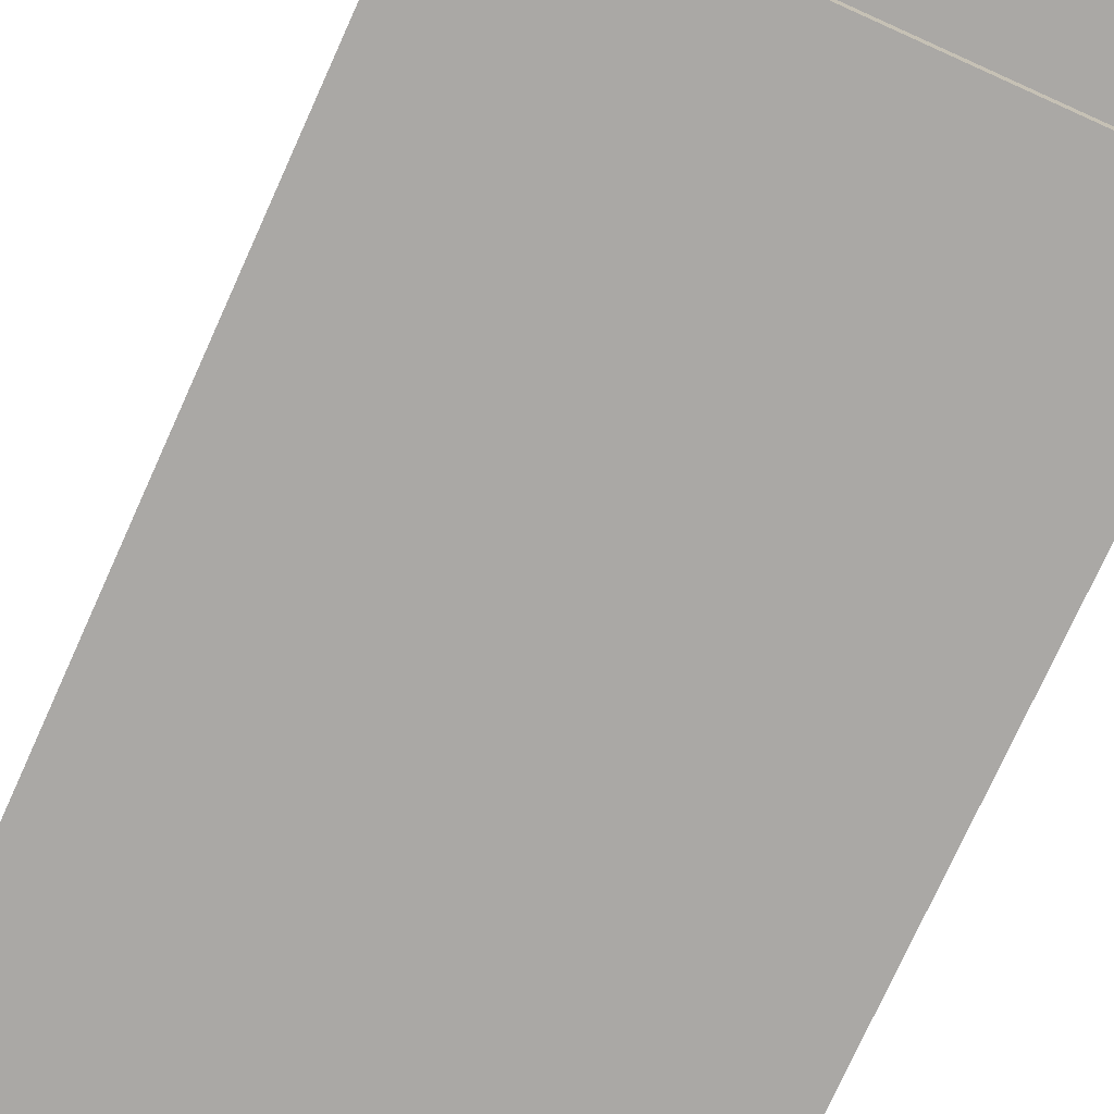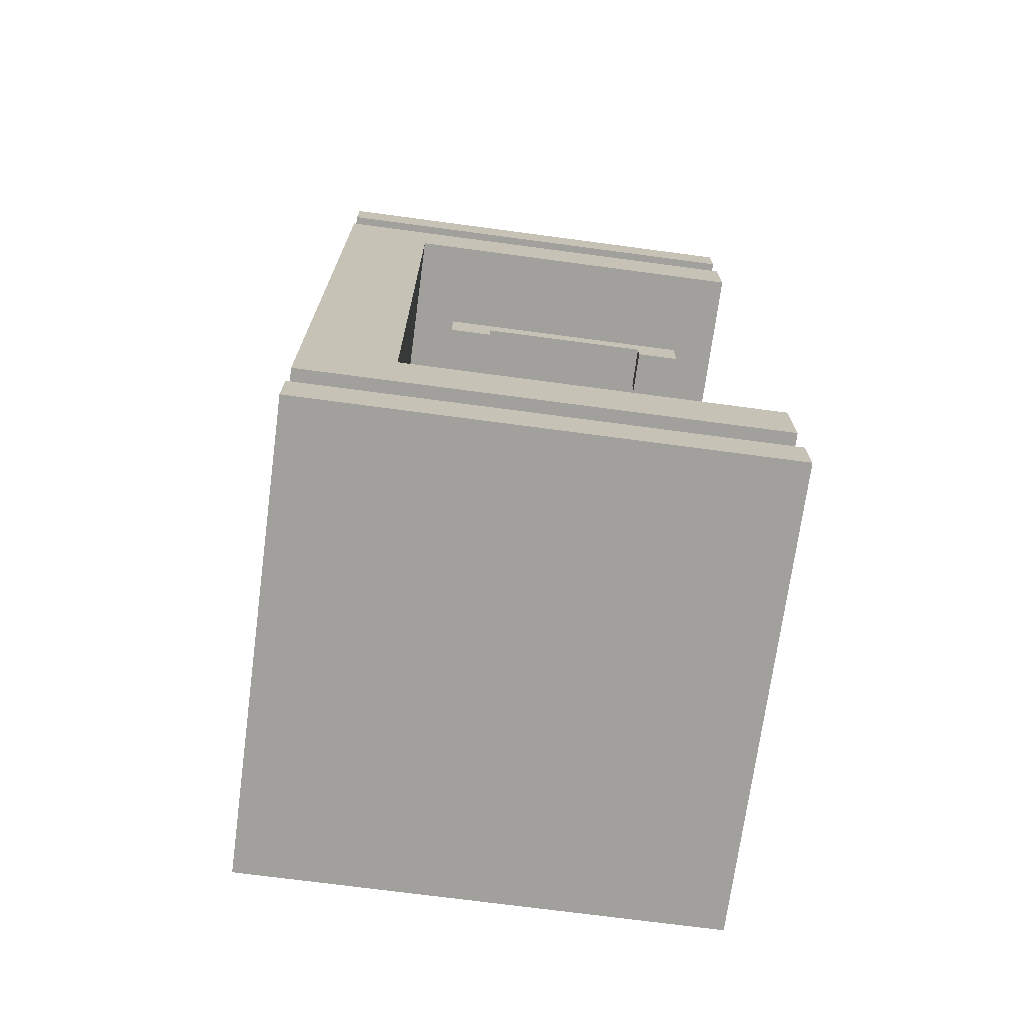
<metadata>
{"format":"obj","ext":"obj","renderer":"f3d","projection":"perspective","resolution":1024,"background":"white","views":[{"elev":-75.2,"azim":155.7,"up":"+Z"},{"elev":-71.6,"azim":-97.6,"up":"+Y"}]}
</metadata>
<code>
o
v 0 2 0
v 0 2 -2
v 0 2.2 0
v 0 2.2 -2
v 0 2.4 0
v 0 2.4 -2
v 0 2.7 0
v 0 2.7 -1.6
v 0 5.3 0
v 0 5.3 -1.6
v 0 5.6 0
v 0 5.6 -2
v 0 5.8 0
v 0 5.8 -2
v 0 6 0
v 0 6 -2
v 0.1 2.2 -0.1
v 0.1 2.2 -1.9
v 0.1 2.4 -0.1
v 0.1 2.4 -1.9
v 0.1 5.6 -0.1
v 0.1 5.6 -1.9
v 0.1 5.8 -0.1
v 0.1 5.8 -1.9
v 0.3 5.9 -0.2
v 0.3 5.9 -1.8
v 0.3 6 -0.2
v 0.3 6 -1.8
v 0.4 2.7 -0.2
v 0.4 2.7 -1.4
v 0.4 2.8 -0.4
v 0.4 2.8 -1.2
v 0.4 2.9 -0.2
v 0.4 2.9 -0.4
v 0.4 2.9 -1.2
v 0.4 2.9 -1.4
v 0.4 5.1 -0.2
v 0.4 5.1 -0.4
v 0.4 5.1 -1.2
v 0.4 5.1 -1.4
v 0.4 5.2 -0.4
v 0.4 5.2 -1.2
v 0.4 5.3 -0.2
v 0.4 5.3 -1.4
v 0.5 5.9 -0.2
v 0.5 5.9 -1.8
v 0.5 6 -0.2
v 0.5 6 -1.8
v 0.7 2.8 -0.4
v 0.7 2.8 -1.1
v 0.7 2.9 -0.4
v 0.7 2.9 -1.1
v 0.7 5.1 -0.4
v 0.7 5.1 -1.1
v 0.7 5.2 -0.4
v 0.7 5.2 -1.1
v 0.7 5.9 -0.2
v 0.7 5.9 -1.8
v 0.7 6 -0.2
v 0.7 6 -1.8
v 0.9 5.9 -0.2
v 0.9 5.9 -1.8
v 0.9 6 -0.2
v 0.9 6 -1.8
v 1.1 5.9 -0.2
v 1.1 5.9 -1.8
v 1.1 6 -0.2
v 1.1 6 -1.8
v 1.3 5.9 -0.2
v 1.3 5.9 -1.8
v 1.3 6 -0.2
v 1.3 6 -1.8
v 1.4 2.8 -0.2
v 1.4 2.8 -0.4
v 1.4 2.8 -1.2
v 1.4 2.8 -1.4
v 1.4 2.9 -0.2
v 1.4 2.9 -0.4
v 1.4 2.9 -1.2
v 1.4 2.9 -1.4
v 1.4 5.1 -0.2
v 1.4 5.1 -0.4
v 1.4 5.1 -1.2
v 1.4 5.1 -1.4
v 1.4 5.2 -0.2
v 1.4 5.2 -0.4
v 1.4 5.2 -1.2
v 1.4 5.2 -1.4
v 1.5 5.9 -0.2
v 1.5 5.9 -1.8
v 1.5 6 -0.2
v 1.5 6 -1.8
v 1.7 5.9 -0.2
v 1.7 5.9 -1.8
v 1.7 6 -0.2
v 1.7 6 -1.8
v 0.2 5.9 -0.2
v 0.2 5.9 -1.8
v 0.2 6 -0.2
v 0.2 6 -1.8
v 0.4 5.9 -0.2
v 0.4 5.9 -1.8
v 0.4 6 -0.2
v 0.4 6 -1.8
v 0.6 2.8 -0.2
v 0.6 2.8 -0.4
v 0.6 2.8 -1.2
v 0.6 2.8 -1.4
v 0.6 2.9 -0.2
v 0.6 2.9 -0.4
v 0.6 2.9 -1.2
v 0.6 2.9 -1.4
v 0.6 5.1 -0.2
v 0.6 5.1 -0.4
v 0.6 5.1 -1.2
v 0.6 5.1 -1.4
v 0.6 5.2 -0.2
v 0.6 5.2 -0.4
v 0.6 5.2 -1.2
v 0.6 5.2 -1.4
v 0.6 5.9 -0.2
v 0.6 5.9 -1.8
v 0.6 6 -0.2
v 0.6 6 -1.8
v 0.8 5.9 -0.2
v 0.8 5.9 -1.8
v 0.8 6 -0.2
v 0.8 6 -1.8
v 1 5.9 -0.2
v 1 5.9 -1.8
v 1 6 -0.2
v 1 6 -1.8
v 1.2 5.9 -0.2
v 1.2 5.9 -1.8
v 1.2 6 -0.2
v 1.2 6 -1.8
v 1.3 2.8 -0.4
v 1.3 2.8 -1.1
v 1.3 2.9 -0.4
v 1.3 2.9 -1.1
v 1.3 5.1 -0.4
v 1.3 5.1 -1.1
v 1.3 5.2 -0.4
v 1.3 5.2 -1.1
v 1.4 5.9 -0.2
v 1.4 5.9 -1.8
v 1.4 6 -0.2
v 1.4 6 -1.8
v 1.6 2.7 -0.2
v 1.6 2.7 -1.4
v 1.6 2.8 -0.4
v 1.6 2.8 -1.2
v 1.6 2.9 -0.2
v 1.6 2.9 -0.4
v 1.6 2.9 -1.2
v 1.6 2.9 -1.4
v 1.6 5.1 -0.2
v 1.6 5.1 -0.4
v 1.6 5.1 -1.2
v 1.6 5.1 -1.4
v 1.6 5.2 -0.4
v 1.6 5.2 -1.2
v 1.6 5.3 -0.2
v 1.6 5.3 -1.4
v 1.6 5.9 -0.2
v 1.6 5.9 -1.8
v 1.6 6 -0.2
v 1.6 6 -1.8
v 1.9 2.2 -0.1
v 1.9 2.2 -1.9
v 1.9 2.4 -0.1
v 1.9 2.4 -1.9
v 1.9 5.6 -0.1
v 1.9 5.6 -1.9
v 1.9 5.8 -0.1
v 1.9 5.8 -1.9
v 2 2 0
v 2 2 -2
v 2 2.2 0
v 2 2.2 -2
v 2 2.4 0
v 2 2.4 -2
v 2 2.7 0
v 2 2.7 -1.6
v 2 5.3 0
v 2 5.3 -1.6
v 2 5.6 0
v 2 5.6 -2
v 2 5.8 0
v 2 5.8 -2
v 2 6 0
v 2 6 -2
v 0 2 0
v 0 2.2 0
v 0 2.4 0
v 0 2.7 0
v 0 5.3 0
v 0 5.6 0
v 0 5.8 0
v 0 6 0
v 2 2 0
v 2 2.2 0
v 2 2.4 0
v 2 2.7 0
v 2 5.3 0
v 2 5.6 0
v 2 5.8 0
v 2 6 0
v 0.1 2.2 -0.1
v 0.1 2.4 -0.1
v 0.1 5.6 -0.1
v 0.1 5.8 -0.1
v 1.9 2.2 -0.1
v 1.9 2.4 -0.1
v 1.9 5.6 -0.1
v 1.9 5.8 -0.1
v 0.4 2.7 -0.2
v 0.4 2.9 -0.2
v 0.4 5.1 -0.2
v 0.4 5.3 -0.2
v 0.6 2.8 -0.2
v 0.6 2.9 -0.2
v 0.6 5.1 -0.2
v 0.6 5.2 -0.2
v 1.4 2.8 -0.2
v 1.4 2.9 -0.2
v 1.4 5.1 -0.2
v 1.4 5.2 -0.2
v 1.6 2.7 -0.2
v 1.6 2.9 -0.2
v 1.6 5.1 -0.2
v 1.6 5.3 -0.2
v 0.7 2.8 -0.4
v 0.7 2.9 -0.4
v 0.7 5.1 -0.4
v 0.7 5.2 -0.4
v 1.3 2.8 -0.4
v 1.3 2.9 -0.4
v 1.3 5.1 -0.4
v 1.3 5.2 -0.4
v 0.4 2.8 -1.2
v 0.4 2.9 -1.2
v 0.4 5.1 -1.2
v 0.4 5.2 -1.2
v 0.6 2.8 -1.2
v 0.6 2.9 -1.2
v 0.6 5.1 -1.2
v 0.6 5.2 -1.2
v 1.4 2.8 -1.2
v 1.4 2.9 -1.2
v 1.4 5.1 -1.2
v 1.4 5.2 -1.2
v 1.6 2.8 -1.2
v 1.6 2.9 -1.2
v 1.6 5.1 -1.2
v 1.6 5.2 -1.2
v 0 2.7 -1.6
v 0 5.3 -1.6
v 2 2.7 -1.6
v 2 5.3 -1.6
v 0.2 5.9 -1.8
v 0.2 6 -1.8
v 0.3 5.9 -1.8
v 0.3 6 -1.8
v 0.4 5.9 -1.8
v 0.4 6 -1.8
v 0.5 5.9 -1.8
v 0.5 6 -1.8
v 0.6 5.9 -1.8
v 0.6 6 -1.8
v 0.7 5.9 -1.8
v 0.7 6 -1.8
v 0.8 5.9 -1.8
v 0.8 6 -1.8
v 0.9 5.9 -1.8
v 0.9 6 -1.8
v 1 5.9 -1.8
v 1 6 -1.8
v 1.1 5.9 -1.8
v 1.1 6 -1.8
v 1.2 5.9 -1.8
v 1.2 6 -1.8
v 1.3 5.9 -1.8
v 1.3 6 -1.8
v 1.4 5.9 -1.8
v 1.4 6 -1.8
v 1.5 5.9 -1.8
v 1.5 6 -1.8
v 1.6 5.9 -1.8
v 1.6 6 -1.8
v 1.7 5.9 -1.8
v 1.7 6 -1.8
v 0.2 5.9 -0.2
v 0.2 6 -0.2
v 0.3 5.9 -0.2
v 0.3 6 -0.2
v 0.4 5.9 -0.2
v 0.4 6 -0.2
v 0.5 5.9 -0.2
v 0.5 6 -0.2
v 0.6 5.9 -0.2
v 0.6 6 -0.2
v 0.7 5.9 -0.2
v 0.7 6 -0.2
v 0.8 5.9 -0.2
v 0.8 6 -0.2
v 0.9 5.9 -0.2
v 0.9 6 -0.2
v 1 5.9 -0.2
v 1 6 -0.2
v 1.1 5.9 -0.2
v 1.1 6 -0.2
v 1.2 5.9 -0.2
v 1.2 6 -0.2
v 1.3 5.9 -0.2
v 1.3 6 -0.2
v 1.4 5.9 -0.2
v 1.4 6 -0.2
v 1.5 5.9 -0.2
v 1.5 6 -0.2
v 1.6 5.9 -0.2
v 1.6 6 -0.2
v 1.7 5.9 -0.2
v 1.7 6 -0.2
v 0.4 2.8 -0.4
v 0.4 2.9 -0.4
v 0.4 5.1 -0.4
v 0.4 5.2 -0.4
v 0.6 2.8 -0.4
v 0.6 2.9 -0.4
v 0.6 5.1 -0.4
v 0.6 5.2 -0.4
v 1.4 2.8 -0.4
v 1.4 2.9 -0.4
v 1.4 5.1 -0.4
v 1.4 5.2 -0.4
v 1.6 2.8 -0.4
v 1.6 2.9 -0.4
v 1.6 5.1 -0.4
v 1.6 5.2 -0.4
v 0.7 2.8 -1.1
v 0.7 2.9 -1.1
v 0.7 5.1 -1.1
v 0.7 5.2 -1.1
v 1.3 2.8 -1.1
v 1.3 2.9 -1.1
v 1.3 5.1 -1.1
v 1.3 5.2 -1.1
v 0.4 2.7 -1.4
v 0.4 2.9 -1.4
v 0.4 5.1 -1.4
v 0.4 5.3 -1.4
v 0.6 2.8 -1.4
v 0.6 2.9 -1.4
v 0.6 5.1 -1.4
v 0.6 5.2 -1.4
v 1.4 2.8 -1.4
v 1.4 2.9 -1.4
v 1.4 5.1 -1.4
v 1.4 5.2 -1.4
v 1.6 2.7 -1.4
v 1.6 2.9 -1.4
v 1.6 5.1 -1.4
v 1.6 5.3 -1.4
v 0.1 2.2 -1.9
v 0.1 2.4 -1.9
v 0.1 5.6 -1.9
v 0.1 5.8 -1.9
v 1.9 2.2 -1.9
v 1.9 2.4 -1.9
v 1.9 5.6 -1.9
v 1.9 5.8 -1.9
v 0 2 -2
v 0 2.2 -2
v 0 2.4 -2
v 0 5.6 -2
v 0 5.8 -2
v 0 6 -2
v 2 2 -2
v 2 2.2 -2
v 2 2.4 -2
v 2 5.6 -2
v 2 5.8 -2
v 2 6 -2
v 0 2 0
v 2 2 0
v 0 2 -2
v 2 2 -2
v 0 2.4 0
v 2 2.4 0
v 0.1 2.4 -0.1
v 1.9 2.4 -0.1
v 0.1 2.4 -1.9
v 1.9 2.4 -1.9
v 0 2.4 -2
v 2 2.4 -2
v 0.4 5.1 -0.2
v 0.6 5.1 -0.2
v 1.4 5.1 -0.2
v 1.6 5.1 -0.2
v 0.4 5.1 -0.4
v 0.6 5.1 -0.4
v 0.7 5.1 -0.4
v 1.3 5.1 -0.4
v 1.4 5.1 -0.4
v 1.6 5.1 -0.4
v 0.7 5.1 -1.1
v 1.3 5.1 -1.1
v 0.4 5.1 -1.2
v 0.6 5.1 -1.2
v 1.4 5.1 -1.2
v 1.6 5.1 -1.2
v 0.4 5.1 -1.4
v 0.6 5.1 -1.4
v 1.4 5.1 -1.4
v 1.6 5.1 -1.4
v 0.6 5.2 -0.2
v 1.4 5.2 -0.2
v 0.4 5.2 -0.4
v 0.6 5.2 -0.4
v 0.7 5.2 -0.4
v 1.3 5.2 -0.4
v 1.4 5.2 -0.4
v 1.6 5.2 -0.4
v 0.7 5.2 -1.1
v 1.3 5.2 -1.1
v 0.4 5.2 -1.2
v 0.6 5.2 -1.2
v 1.4 5.2 -1.2
v 1.6 5.2 -1.2
v 0.6 5.2 -1.4
v 1.4 5.2 -1.4
v 0 5.3 0
v 2 5.3 0
v 0.4 5.3 -0.2
v 1.6 5.3 -0.2
v 0.4 5.3 -1.4
v 1.6 5.3 -1.4
v 0 5.3 -1.6
v 2 5.3 -1.6
v 0 5.8 0
v 2 5.8 0
v 0.1 5.8 -0.1
v 1.9 5.8 -0.1
v 0.1 5.8 -1.9
v 1.9 5.8 -1.9
v 0 5.8 -2
v 2 5.8 -2
v 0 2.2 0
v 2 2.2 0
v 0.1 2.2 -0.1
v 1.9 2.2 -0.1
v 0.1 2.2 -1.9
v 1.9 2.2 -1.9
v 0 2.2 -2
v 2 2.2 -2
v 0 2.7 0
v 2 2.7 0
v 0.4 2.7 -0.2
v 1.6 2.7 -0.2
v 0.4 2.7 -1.4
v 1.6 2.7 -1.4
v 0 2.7 -1.6
v 2 2.7 -1.6
v 0.6 2.8 -0.2
v 1.4 2.8 -0.2
v 0.4 2.8 -0.4
v 0.6 2.8 -0.4
v 0.7 2.8 -0.4
v 1.3 2.8 -0.4
v 1.4 2.8 -0.4
v 1.6 2.8 -0.4
v 0.7 2.8 -1.1
v 1.3 2.8 -1.1
v 0.4 2.8 -1.2
v 0.6 2.8 -1.2
v 1.4 2.8 -1.2
v 1.6 2.8 -1.2
v 0.6 2.8 -1.4
v 1.4 2.8 -1.4
v 0.4 2.9 -0.2
v 0.6 2.9 -0.2
v 1.4 2.9 -0.2
v 1.6 2.9 -0.2
v 0.4 2.9 -0.4
v 0.6 2.9 -0.4
v 0.7 2.9 -0.4
v 1.3 2.9 -0.4
v 1.4 2.9 -0.4
v 1.6 2.9 -0.4
v 0.7 2.9 -1.1
v 1.3 2.9 -1.1
v 0.4 2.9 -1.2
v 0.6 2.9 -1.2
v 1.4 2.9 -1.2
v 1.6 2.9 -1.2
v 0.4 2.9 -1.4
v 0.6 2.9 -1.4
v 1.4 2.9 -1.4
v 1.6 2.9 -1.4
v 0 5.6 0
v 2 5.6 0
v 0.1 5.6 -0.1
v 1.9 5.6 -0.1
v 0.1 5.6 -1.9
v 1.9 5.6 -1.9
v 0 5.6 -2
v 2 5.6 -2
v 0.2 5.9 -0.2
v 0.3 5.9 -0.2
v 0.4 5.9 -0.2
v 0.5 5.9 -0.2
v 0.6 5.9 -0.2
v 0.7 5.9 -0.2
v 0.8 5.9 -0.2
v 0.9 5.9 -0.2
v 1 5.9 -0.2
v 1.1 5.9 -0.2
v 1.2 5.9 -0.2
v 1.3 5.9 -0.2
v 1.4 5.9 -0.2
v 1.5 5.9 -0.2
v 1.6 5.9 -0.2
v 1.7 5.9 -0.2
v 0.2 5.9 -1.8
v 0.3 5.9 -1.8
v 0.4 5.9 -1.8
v 0.5 5.9 -1.8
v 0.6 5.9 -1.8
v 0.7 5.9 -1.8
v 0.8 5.9 -1.8
v 0.9 5.9 -1.8
v 1 5.9 -1.8
v 1.1 5.9 -1.8
v 1.2 5.9 -1.8
v 1.3 5.9 -1.8
v 1.4 5.9 -1.8
v 1.5 5.9 -1.8
v 1.6 5.9 -1.8
v 1.7 5.9 -1.8
v 0 6 0
v 2 6 0
v 0.2 6 -0.2
v 0.3 6 -0.2
v 0.4 6 -0.2
v 0.5 6 -0.2
v 0.6 6 -0.2
v 0.7 6 -0.2
v 0.8 6 -0.2
v 0.9 6 -0.2
v 1 6 -0.2
v 1.1 6 -0.2
v 1.2 6 -0.2
v 1.3 6 -0.2
v 1.4 6 -0.2
v 1.5 6 -0.2
v 1.6 6 -0.2
v 1.7 6 -0.2
v 0.2 6 -1.8
v 0.3 6 -1.8
v 0.4 6 -1.8
v 0.5 6 -1.8
v 0.6 6 -1.8
v 0.7 6 -1.8
v 0.8 6 -1.8
v 0.9 6 -1.8
v 1 6 -1.8
v 1.1 6 -1.8
v 1.2 6 -1.8
v 1.3 6 -1.8
v 1.4 6 -1.8
v 1.5 6 -1.8
v 1.6 6 -1.8
v 1.7 6 -1.8
v 0 6 -2
v 2 6 -2
f 3 2 1
f 4 2 3
f 7 6 5
f 8 6 7
f 10 6 8
f 11 10 9
f 12 6 10
f 12 10 11
f 15 14 13
f 16 14 15
f 19 18 17
f 20 18 19
f 23 22 21
f 24 22 23
f 27 26 25
f 28 26 27
f 31 30 29
f 32 30 31
f 33 31 29
f 34 31 33
f 35 30 32
f 36 30 35
f 41 38 37
f 42 40 39
f 43 41 37
f 43 42 41
f 44 40 42
f 44 42 43
f 47 46 45
f 48 46 47
f 51 50 49
f 52 50 51
f 55 54 53
f 56 54 55
f 59 58 57
f 60 58 59
f 63 62 61
f 64 62 63
f 67 66 65
f 68 66 67
f 71 70 69
f 72 70 71
f 77 74 73
f 78 74 77
f 79 76 75
f 80 76 79
f 85 82 81
f 86 82 85
f 87 84 83
f 88 84 87
f 91 90 89
f 92 90 91
f 95 94 93
f 96 94 95
f 97 98 99
f 99 98 100
f 101 102 103
f 103 102 104
f 105 106 109
f 109 106 110
f 107 108 111
f 111 108 112
f 113 114 117
f 117 114 118
f 115 116 119
f 119 116 120
f 121 122 123
f 123 122 124
f 125 126 127
f 127 126 128
f 129 130 131
f 131 130 132
f 133 134 135
f 135 134 136
f 137 138 139
f 139 138 140
f 141 142 143
f 143 142 144
f 145 146 147
f 147 146 148
f 149 150 151
f 151 150 152
f 149 151 153
f 153 151 154
f 152 150 155
f 155 150 156
f 157 158 161
f 159 160 162
f 157 161 163
f 161 162 163
f 162 160 164
f 163 162 164
f 165 166 167
f 167 166 168
f 169 170 171
f 171 170 172
f 173 174 175
f 175 174 176
f 177 178 179
f 179 178 180
f 181 182 183
f 183 182 184
f 184 182 186
f 185 186 187
f 186 182 188
f 187 186 188
f 189 190 191
f 191 190 192
f 201 194 193
f 202 194 201
f 203 196 195
f 204 196 203
f 205 198 197
f 206 198 205
f 207 200 199
f 208 200 207
f 213 210 209
f 214 210 213
f 215 212 211
f 216 212 215
f 221 218 217
f 222 218 221
f 223 220 219
f 224 220 223
f 225 221 217
f 228 220 224
f 229 226 225
f 229 225 217
f 230 226 229
f 231 228 227
f 232 220 228
f 232 228 231
f 237 234 233
f 238 234 237
f 239 236 235
f 240 236 239
f 245 242 241
f 246 242 245
f 247 244 243
f 248 244 247
f 253 250 249
f 254 250 253
f 255 252 251
f 256 252 255
f 259 258 257
f 260 258 259
f 263 262 261
f 264 262 263
f 267 266 265
f 268 266 267
f 271 270 269
f 272 270 271
f 275 274 273
f 276 274 275
f 279 278 277
f 280 278 279
f 283 282 281
f 284 282 283
f 287 286 285
f 288 286 287
f 291 290 289
f 292 290 291
f 293 294 295
f 295 294 296
f 297 298 299
f 299 298 300
f 301 302 303
f 303 302 304
f 305 306 307
f 307 306 308
f 309 310 311
f 311 310 312
f 313 314 315
f 315 314 316
f 317 318 319
f 319 318 320
f 321 322 323
f 323 322 324
f 325 326 329
f 329 326 330
f 327 328 331
f 331 328 332
f 333 334 337
f 337 334 338
f 335 336 339
f 339 336 340
f 341 342 345
f 345 342 346
f 343 344 347
f 347 344 348
f 349 350 353
f 353 350 354
f 351 352 355
f 355 352 356
f 349 353 357
f 356 352 360
f 357 358 361
f 349 357 361
f 361 358 362
f 359 360 363
f 360 352 364
f 363 360 364
f 365 366 369
f 369 366 370
f 367 368 371
f 371 368 372
f 373 374 379
f 379 374 380
f 375 376 381
f 381 376 382
f 377 378 383
f 383 378 384
f 387 386 385
f 388 386 387
f 391 390 389
f 392 390 391
f 393 391 389
f 394 390 392
f 395 393 389
f 395 394 393
f 396 390 394
f 396 394 395
f 401 398 397
f 402 398 401
f 405 400 399
f 406 400 405
f 407 404 403
f 408 404 407
f 413 410 409
f 414 410 413
f 415 412 411
f 416 412 415
f 420 418 417
f 421 418 420
f 422 418 421
f 423 418 422
f 425 420 419
f 425 421 420
f 426 424 423
f 426 423 422
f 427 425 419
f 427 426 425
f 428 426 427
f 429 424 426
f 429 426 428
f 430 424 429
f 431 429 428
f 432 429 431
f 435 434 433
f 436 434 435
f 437 435 433
f 438 434 436
f 439 437 433
f 439 438 437
f 440 434 438
f 440 438 439
f 443 442 441
f 444 442 443
f 445 443 441
f 446 442 444
f 447 445 441
f 447 446 445
f 448 442 446
f 448 446 447
f 449 450 451
f 451 450 452
f 449 451 453
f 452 450 454
f 449 453 455
f 453 454 455
f 454 450 456
f 455 454 456
f 457 458 459
f 459 458 460
f 457 459 461
f 460 458 462
f 457 461 463
f 461 462 463
f 462 458 464
f 463 462 464
f 465 466 468
f 468 466 469
f 469 466 470
f 470 466 471
f 467 468 473
f 468 469 473
f 471 472 474
f 470 471 474
f 467 473 475
f 473 474 475
f 475 474 476
f 474 472 477
f 476 474 477
f 477 472 478
f 476 477 479
f 479 477 480
f 481 482 485
f 485 482 486
f 483 484 489
f 489 484 490
f 487 488 491
f 491 488 492
f 493 494 497
f 497 494 498
f 495 496 499
f 499 496 500
f 501 502 503
f 503 502 504
f 501 503 505
f 504 502 506
f 501 505 507
f 505 506 507
f 506 502 508
f 507 506 508
f 509 510 525
f 525 510 526
f 511 512 527
f 527 512 528
f 513 514 529
f 529 514 530
f 515 516 531
f 531 516 532
f 517 518 533
f 533 518 534
f 519 520 535
f 535 520 536
f 521 522 537
f 537 522 538
f 523 524 539
f 539 524 540
f 541 542 543
f 543 542 544
f 544 542 545
f 545 542 546
f 546 542 547
f 547 542 548
f 548 542 549
f 549 542 550
f 550 542 551
f 551 542 552
f 552 542 553
f 553 542 554
f 554 542 555
f 555 542 556
f 556 542 557
f 557 542 558
f 541 543 559
f 544 545 560
f 560 545 561
f 546 547 562
f 562 547 563
f 548 549 564
f 564 549 565
f 550 551 566
f 566 551 567
f 552 553 568
f 568 553 569
f 554 555 570
f 570 555 571
f 556 557 572
f 572 557 573
f 558 542 574
f 572 573 575
f 573 574 575
f 570 571 575
f 541 559 575
f 571 572 575
f 568 569 575
f 569 570 575
f 560 561 575
f 567 568 575
f 566 567 575
f 565 566 575
f 562 563 575
f 563 564 575
f 564 565 575
f 561 562 575
f 559 560 575
f 574 542 576
f 575 574 576

</code>
